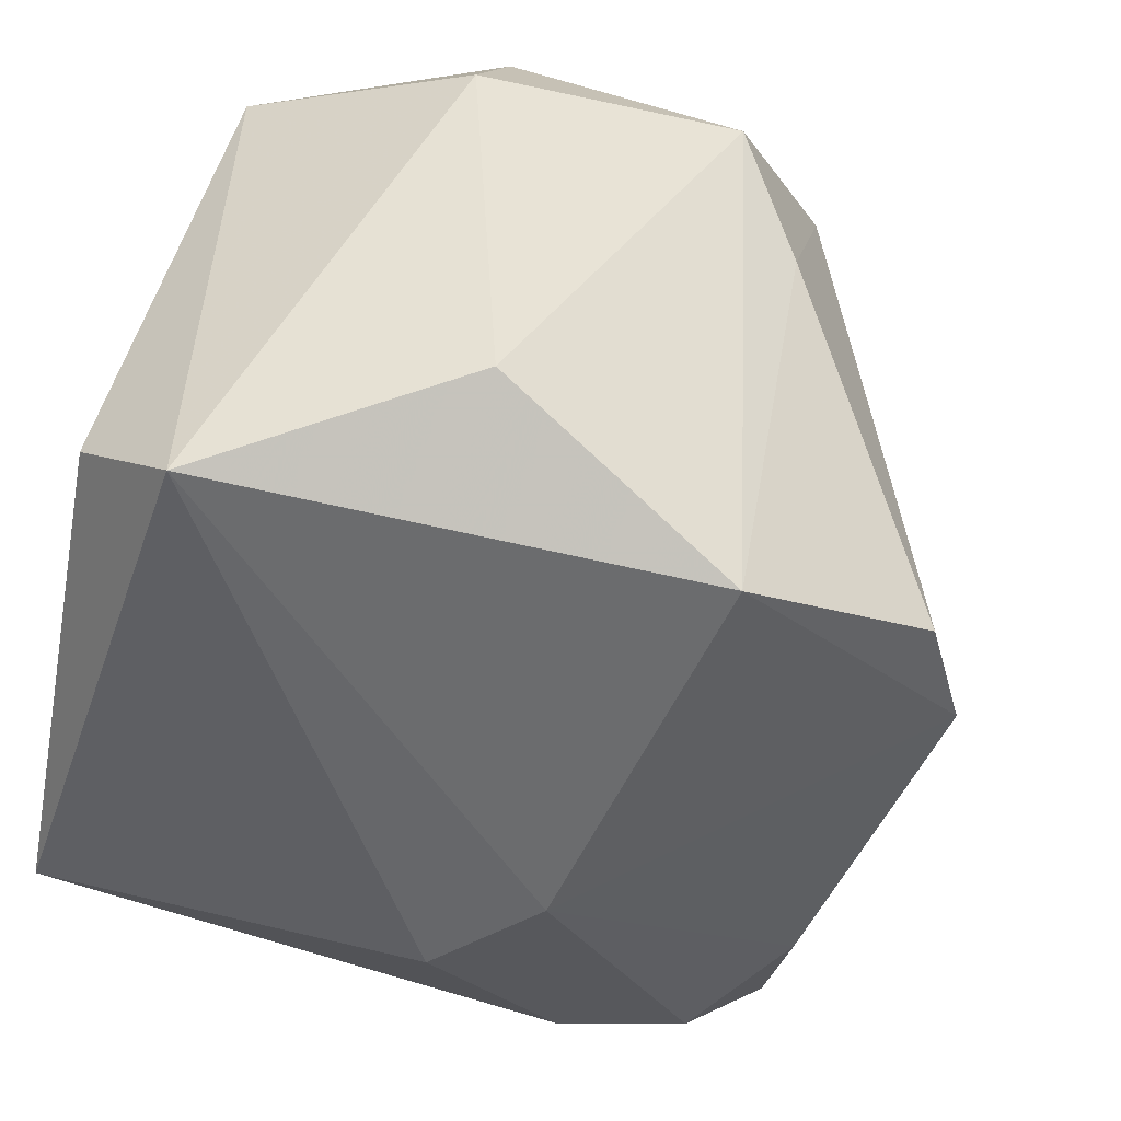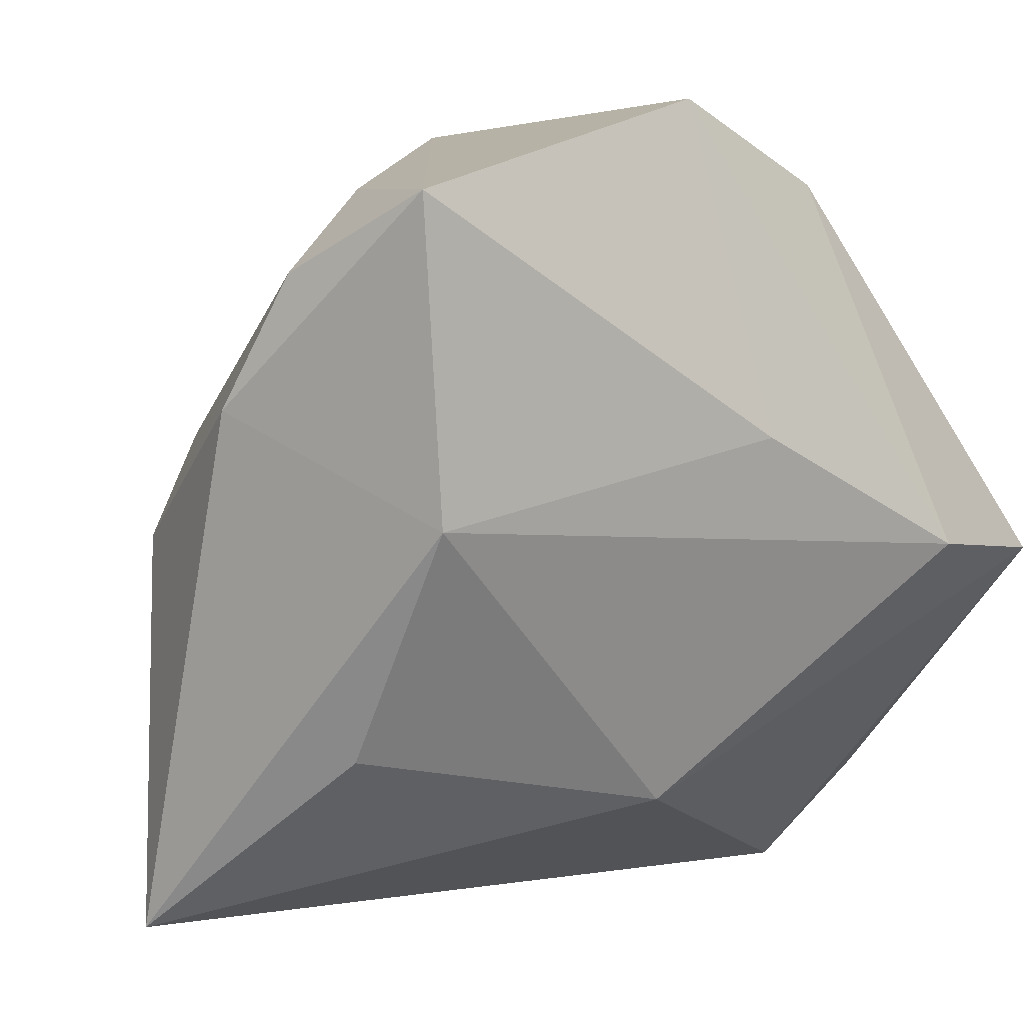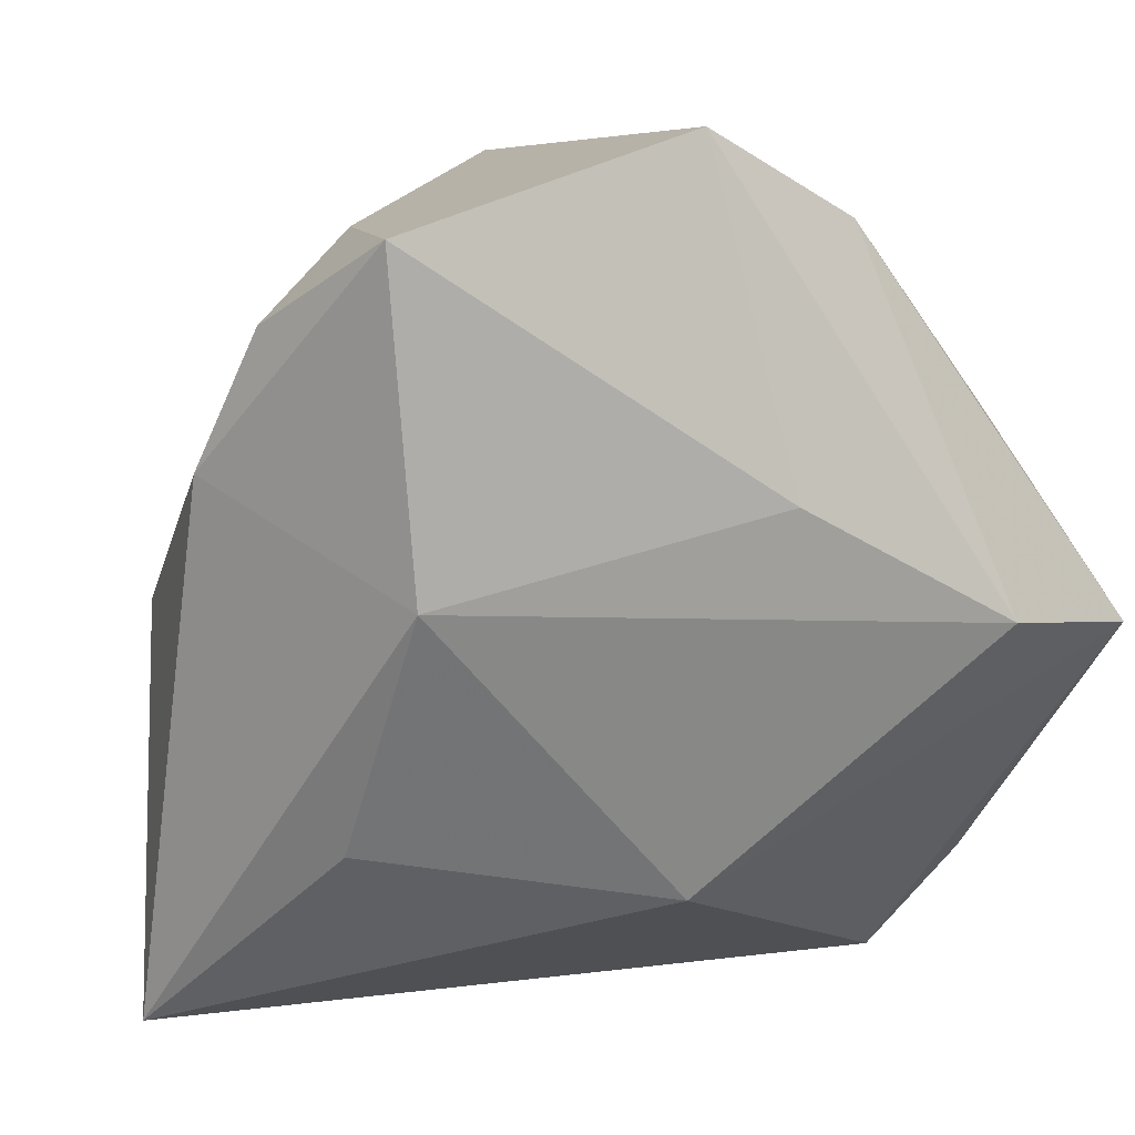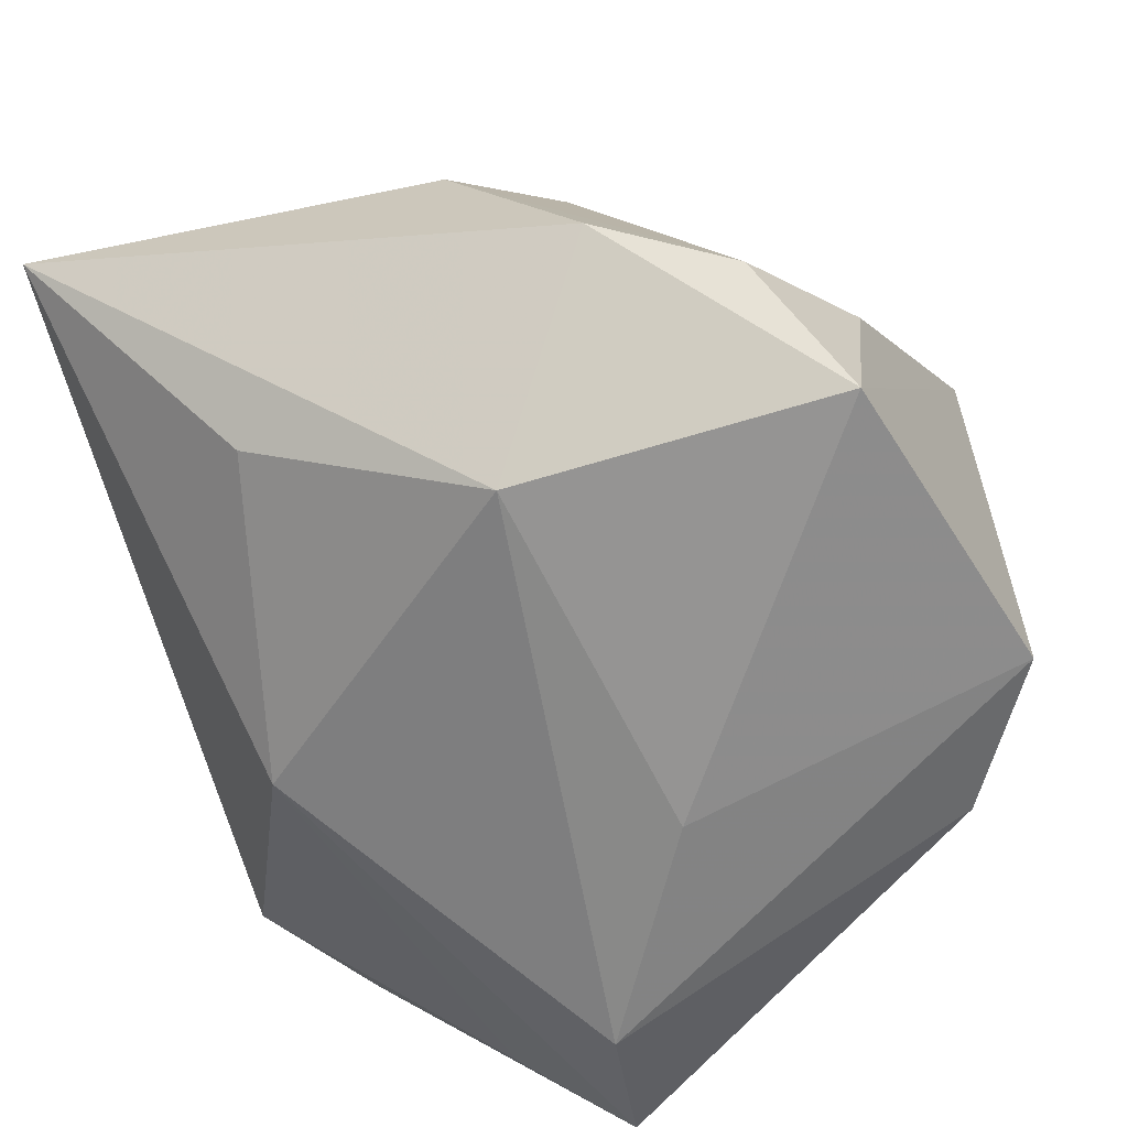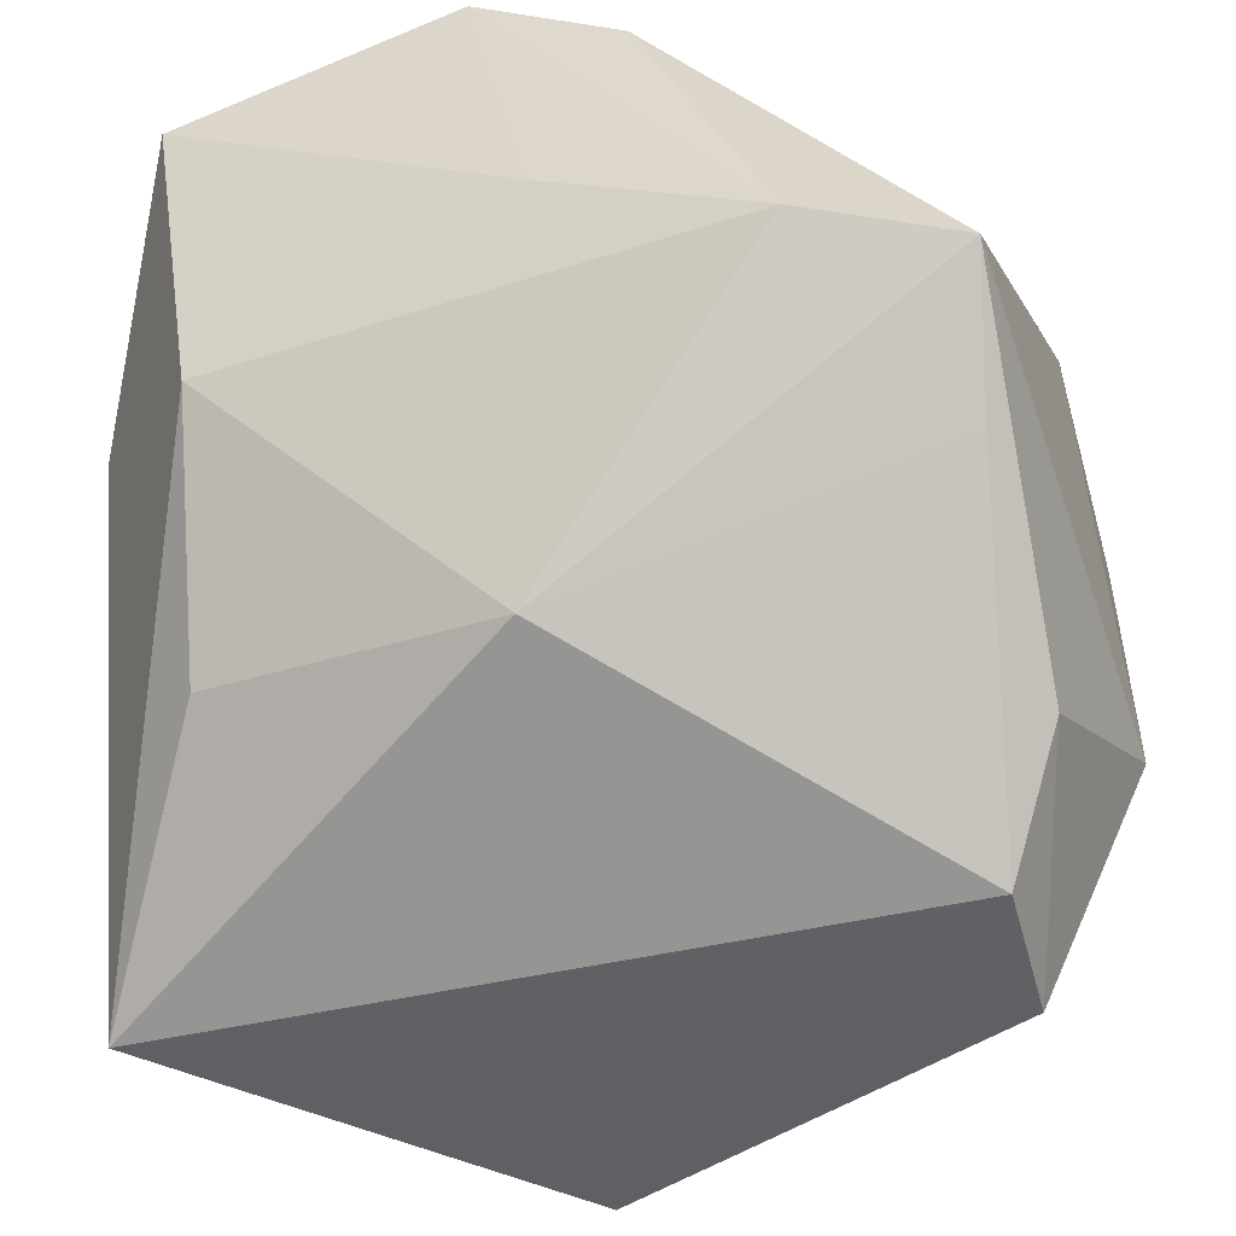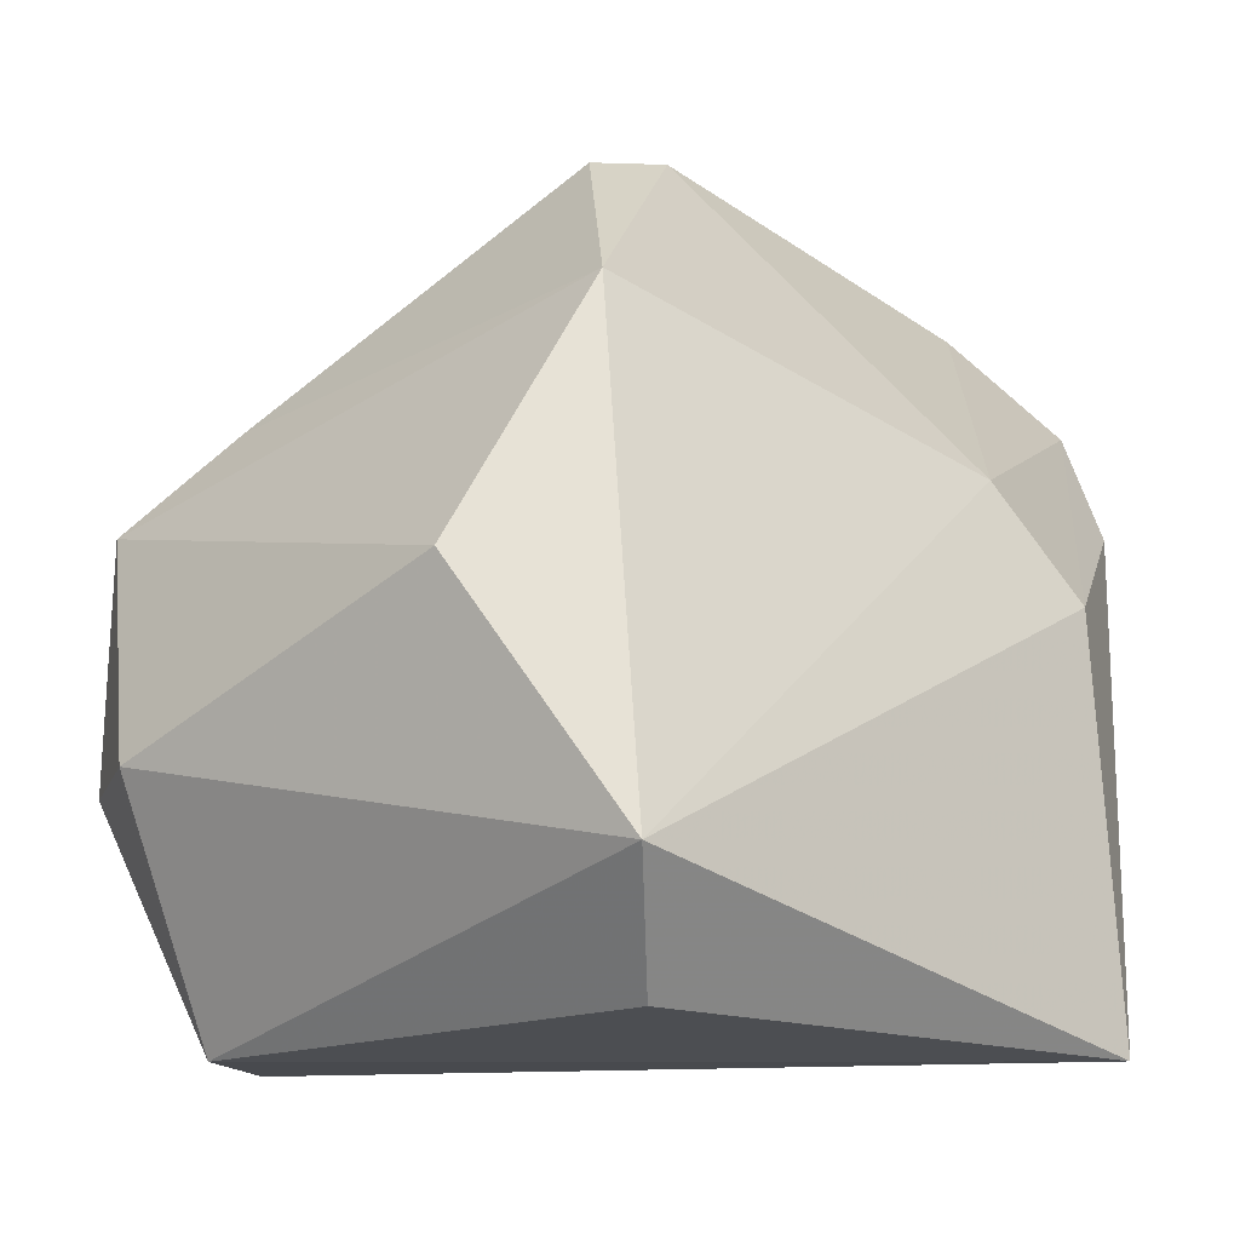
<metadata>
{"format":"obj","ext":"obj","renderer":"f3d","projection":"perspective","resolution":1024,"background":"white","views":[{"elev":72.6,"azim":-74.0,"up":"+Y"},{"elev":2.5,"azim":-24.4,"up":"+Z"},{"elev":5.2,"azim":-16.7,"up":"+Z"},{"elev":-66.0,"azim":-76.8,"up":"+Y"},{"elev":-44.2,"azim":19.9,"up":"+Z"},{"elev":-17.0,"azim":-163.5,"up":"+Z"}]}
</metadata>
<code>
v 0.02645 0.004015 -0.03093
v -0.008338 0.03207 0.01823
v -0.0031 0.01818 0.03296
v -0.01273 0.03792 -0.02299
v -0.02436 -0.01859 -0.01642
v 0.001027 -0.02213 -0.02046
v 0.03211 -0.002004 -0.02159
v 0.03502 0.01592 -0.01206
v -0.03494 -0.01702 0.0119
v 0.02819 0.02693 -0.01269
v 0.02415 0.01699 0.01502
v -0.006337 0.0084 0.03676
v -0.02311 -0.0161 0.02975
v 0.0352 0.0003629 0.01525
v 0.03228 -0.01731 -0.009149
v -0.0105 0.02899 -0.03173
v -0.03117 -0.02208 0.02256
v -0.0008201 -0.0309 0.03651
v 0.03494 -0.02586 -6.631e-05
v -0.02446 -0.03314 0.02842
v 0.0009591 0.03865 -0.0028
v -0.02987 0.00596 0.009662
v 0.0254 0.01626 -0.03173
v 0.03441 0.01634 0.007924
v -0.03697 -0.001975 -0.03173
v -0.02157 -0.03005 0.002596
v 0.02311 -0.03201 0.0008317
v 0.005557 -0.03314 0.009735
v -0.03552 0.000156 0.001233
v 0.01132 -0.02875 0.03029
f 25 29 4
f 9 29 25
f 25 6 5
f 27 6 19
f 25 4 16
f 1 6 25
f 10 4 21
f 2 21 4
f 3 14 11
f 11 2 3
f 24 11 14
f 10 21 24
f 21 2 24
f 2 11 24
f 19 14 30
f 30 27 19
f 18 27 30
f 20 18 12
f 12 13 20
f 18 30 12
f 3 2 12
f 12 14 3
f 12 30 14
f 20 13 17
f 17 9 20
f 29 9 17
f 6 27 26
f 26 5 6
f 25 5 26
f 26 9 25
f 20 9 26
f 19 6 15
f 6 1 15
f 23 4 10
f 23 16 4
f 25 16 23
f 23 1 25
f 22 4 29
f 22 2 4
f 29 17 22
f 22 12 2
f 13 12 22
f 22 17 13
f 20 26 28
f 28 26 27
f 28 18 20
f 28 27 18
f 10 24 8
f 8 23 10
f 8 14 19
f 8 24 14
f 1 23 7
f 23 8 7
f 7 8 19
f 19 15 7
f 7 15 1

</code>
